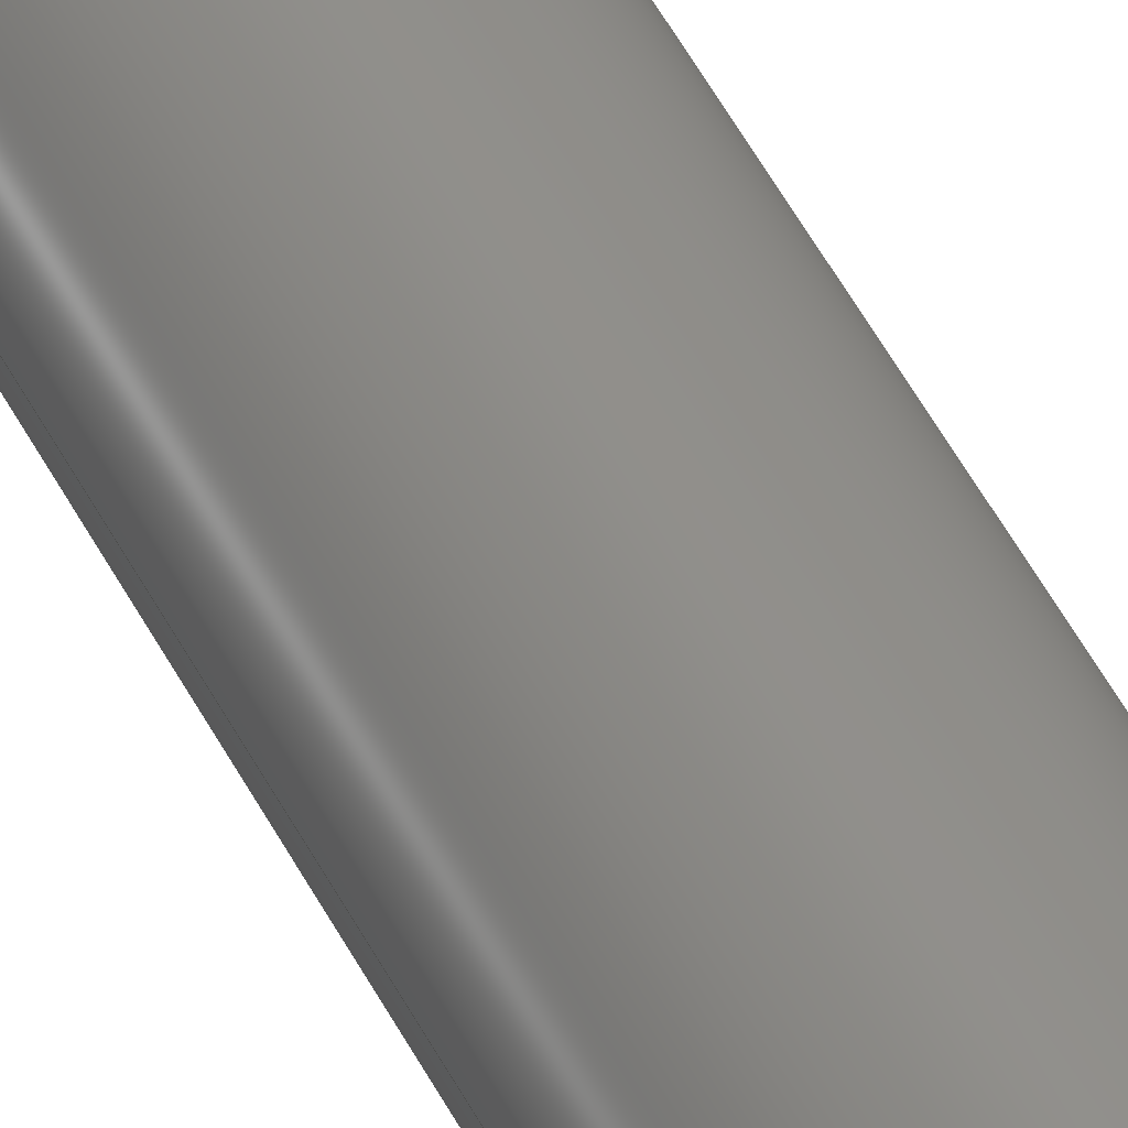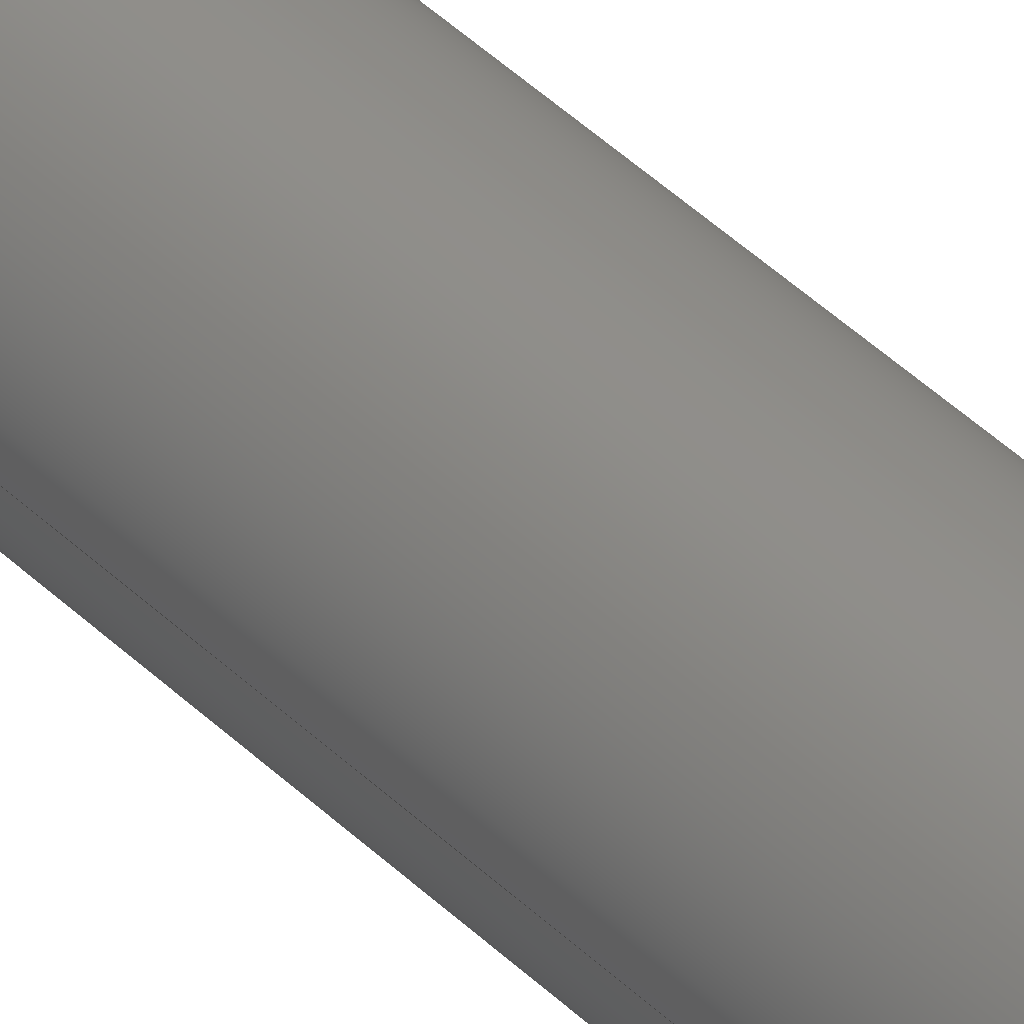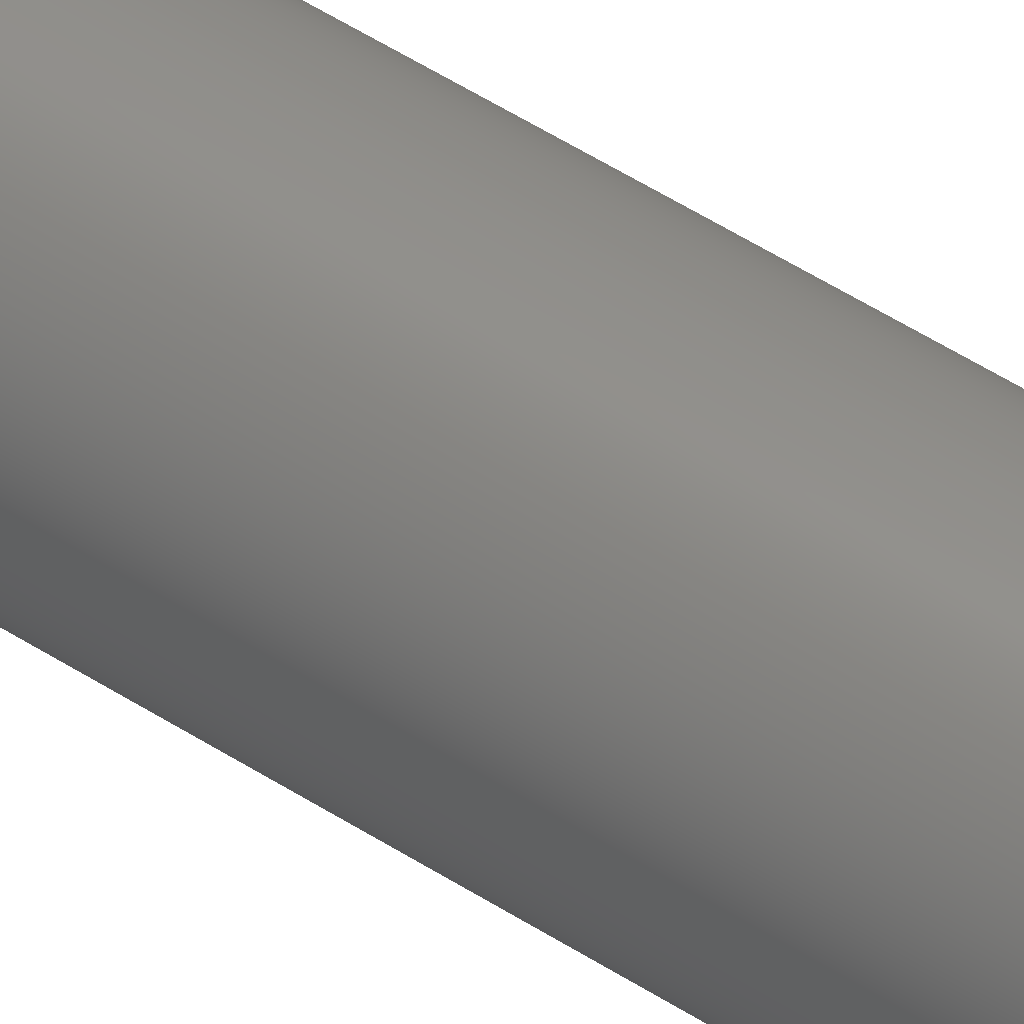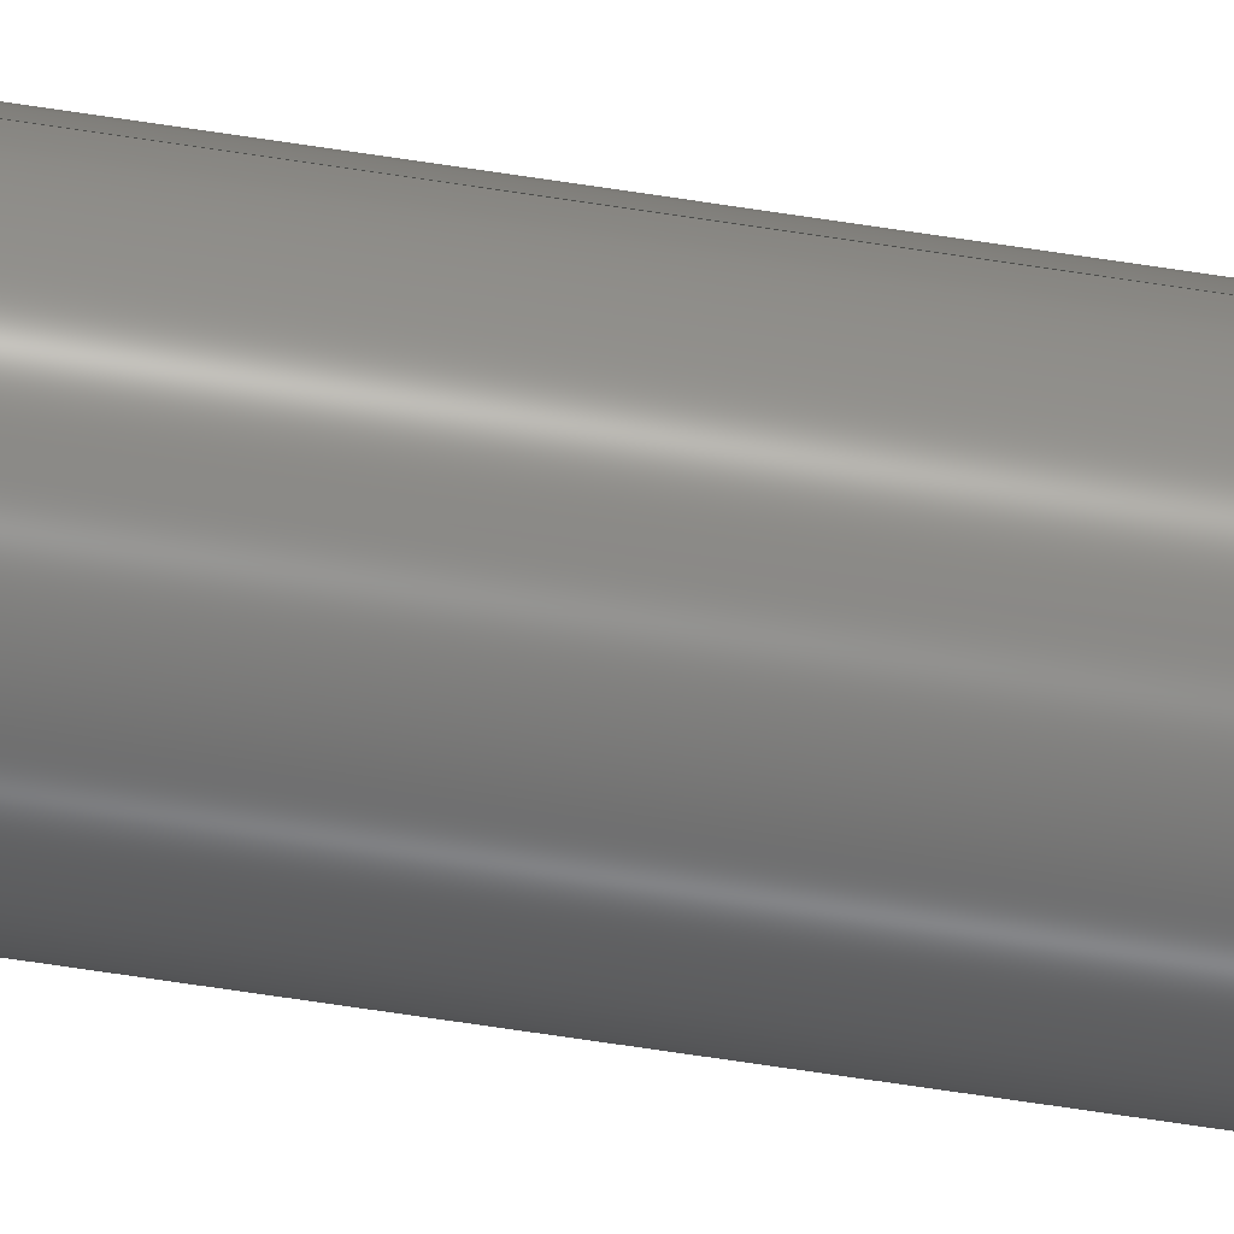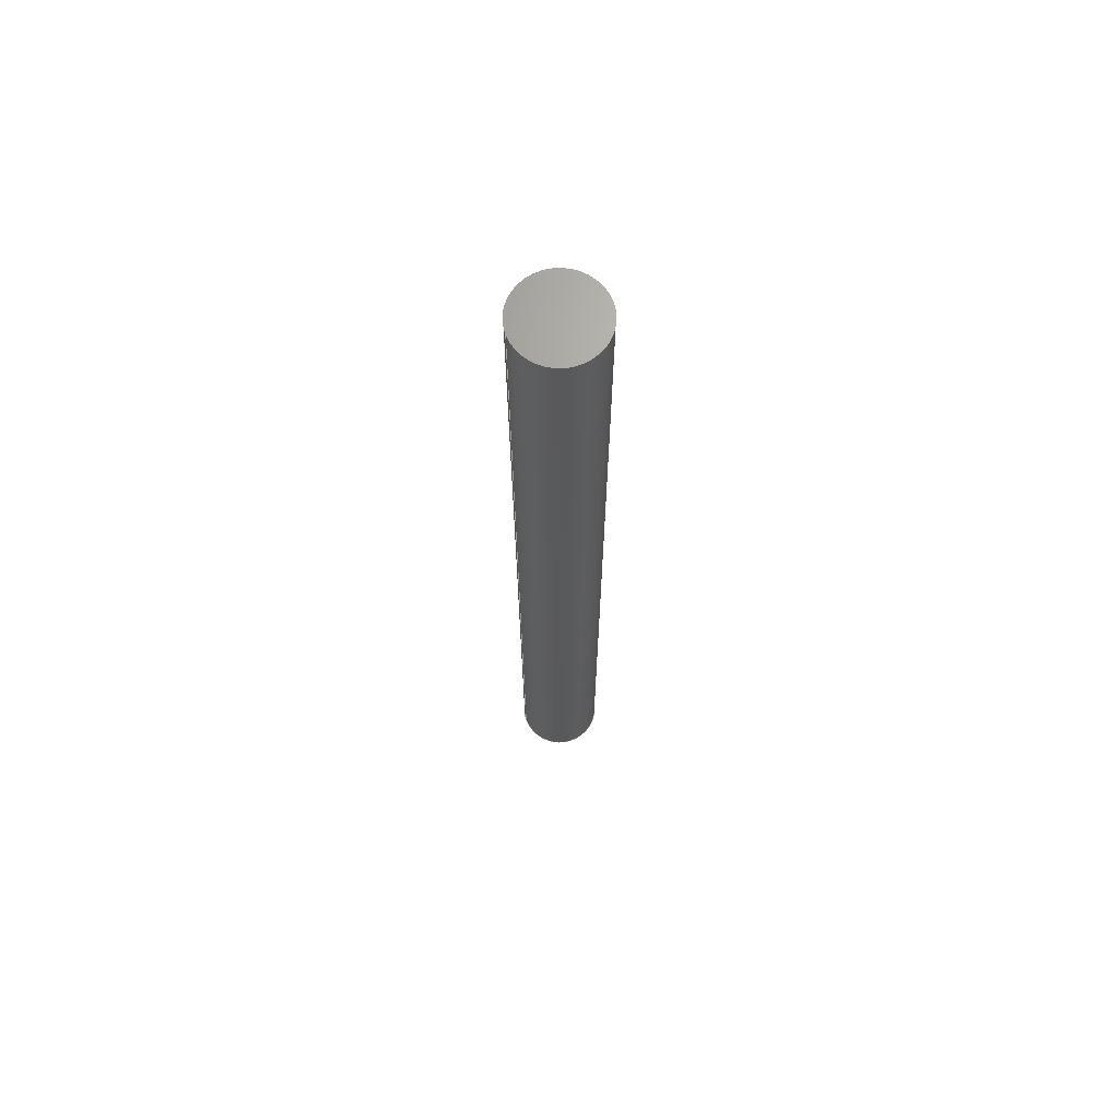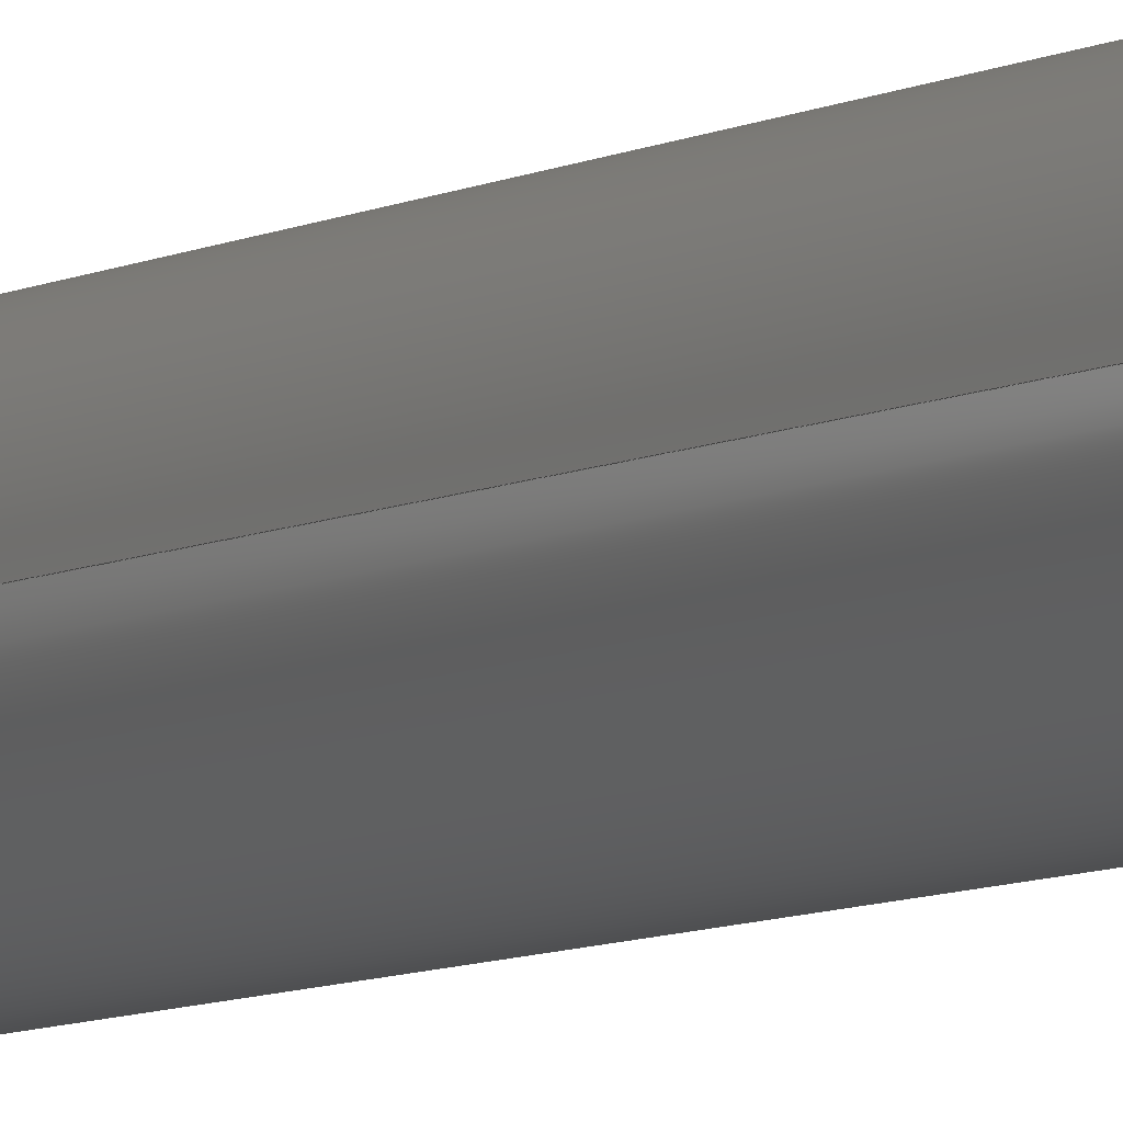
<metadata>
{"format":"iges","ext":"iges","renderer":"f3d","projection":"perspective","resolution":1024,"background":"white","views":[{"elev":50.8,"azim":153.4,"up":"+Y"},{"elev":46.1,"azim":137.3,"up":"+Y"},{"elev":51.5,"azim":-54.9,"up":"+Y"},{"elev":-71.8,"azim":81.5,"up":"+Y"},{"elev":67.9,"azim":161.1,"up":"+Z"},{"elev":-6.3,"azim":149.7,"up":"+Y"}]}
</metadata>
<code>

,,31HOpen CASCADE IGES processor 7.3,13HFilename.iges,
16HOpen CASCADE 7.3,31HOpen CASCADE IGES processor 7.3,32,308,15,308,15,
,1,6,1HM,1,0.01,15H2.02e+07,1e-07,0.333,4Hblab,,11,0,
15H2.02e+07,;
     402       1       0       0       0       0       0       000000000
     402       0       0       1       1                               0
     144       2       0       0       0       0       0       000020000
     144       0       0       1       0                               0
     120       3       0       0       0       0       7       000010000
     120       0       0       1       0                               0
     124       4       0       0       0       0       0       000000000
     124       0       0       1       0                               0
     110       5       0       0       0       0       0       000010000
     110       0       0       1       0                               0
     110       6       0       0       0       0       0       000010000
     110       0       0       1       0                               0
     142       7       0       0       0       0       0       000010500
     142       0       0       1       0                               0
     102       8       0       0       0       0       0       000010000
     102       0       0       1       0                               0
     110       9       0       0       0       0       0       000010000
     110       0       0       1       0                               0
     110      10       0       0       0       0       0       000010000
     110       0       0       1       0                               0
     110      11       0       0       0       0       0       000010000
     110       0       0       1       0                               0
     110      12       0       0       0       0       0       000010000
     110       0       0       1       0                               0
     102      13       0       0       0       0       0       000010000
     102       0       0       1       0                               0
     100      14       0       0       0       0      29       000010000
     100       0       0       1       0                               0
     124      15       0       0       0       0       0       000000000
     124       0       0       1       0                               0
     110      16       0       0       0       0       0       000010000
     110       0       0       2       0                               0
     100      18       0       0       0       0      35       000010000
     100       0       0       1       0                               0
     124      19       0       0       0       0       0       000000000
     124       0       0       1       0                               0
     110      20       0       0       0       0       0       000010000
     110       0       0       2       0                               0
     144      22       0       0       0       0       0       000020000
     144       0       0       1       0                               0
     108      23       0       0       0       0       0       000010000
     108       0       0       1       0                               0
     142      24       0       0       0       0       0       000010500
     142       0       0       1       0                               0
     100      25       0       0       0       0      47       000010000
     100       0       0       1       0                               0
     124      26       0       0       0       0       0       000000000
     124       0       0       1       0                               0
     144      27       0       0       0       0       0       000020000
     144       0       0       1       0                               0
     108      28       0       0       0       0       0       000010000
     108       0       0       1       0                               0
     142      29       0       0       0       0       0       000010500
     142       0       0       1       0                               0
     100      30       0       0       0       0      57       000010000
     100       0       0       1       0                               0
     124      31       0       0       0       0       0       000000000
     124       0       0       1       0                               0
402,3,3,39,49;                                                   0000001
144,5,1,0,13;                                                    0000003
120,9,11,0,6.283;                                         0000005
124,1,0,0,0,0,1,0,0,0,0,1,0.0448;                   0000007
110,0,0,1,0,0,0;                                           0000009
110,0.0127,0,0,0.0127,0,0.2882;                           0000011
142,0,5,15,25,3;                                                 0000013
102,4,17,19,21,23;                                               0000015
110,1,0,0,1,6.283,0;                                  0000017
110,1,6.283,0,0,6.283,0;                         0000019
110,0,6.283,0,-4.841e-15,0,0;                    0000021
110,-4.841e-15,1.776e-15,0,1,1.84e-15,0;   0000023
102,4,27,31,33,37;                                               0000025
100,0,0,0,0.0127,0,0.0127,0;                            0000027
124,1,0,0,0,0,-1,0,0,0,0,-1,0.333;                    0000029
110,0.0127,-3.111e-18,0.333,0.0127,-3.111e-18,     0000031
0.0448;                                                        0000031
100,0,0,0,0.0127,0,0.0127,0;                            0000033
124,1,0,0,0,0,1,0,0,0,0,1,0.0448;                   0000035
110,0.0127,-3.111e-18,0.0448,0.0127,-3.111e-18,  0000037
0.333;                                                           0000037
144,41,1,0,43;                                                   0000039
108,0,0,1,0.333,0,0,0,0.333,0;                             0000041
142,0,41,0,45,2;                                                 0000043
100,0,0,0,0.0127,0,0.0127,0;                            0000045
124,1,0,0,0,0,1,0,0,0,0,1,0.333;                      0000047
144,51,1,0,53;                                                   0000049
108,-0,-0,-1,-0.0448,0,0,0,0.0448,0;                   0000051
142,0,51,0,55,2;                                                 0000053
100,0,0,0,0.0127,0,0.0127,0;                            0000055
124,1,0,0,0,0,-1,0,0,0,0,-1,0.0448;                 0000057
S      1G      4D     58P     31
</code>
